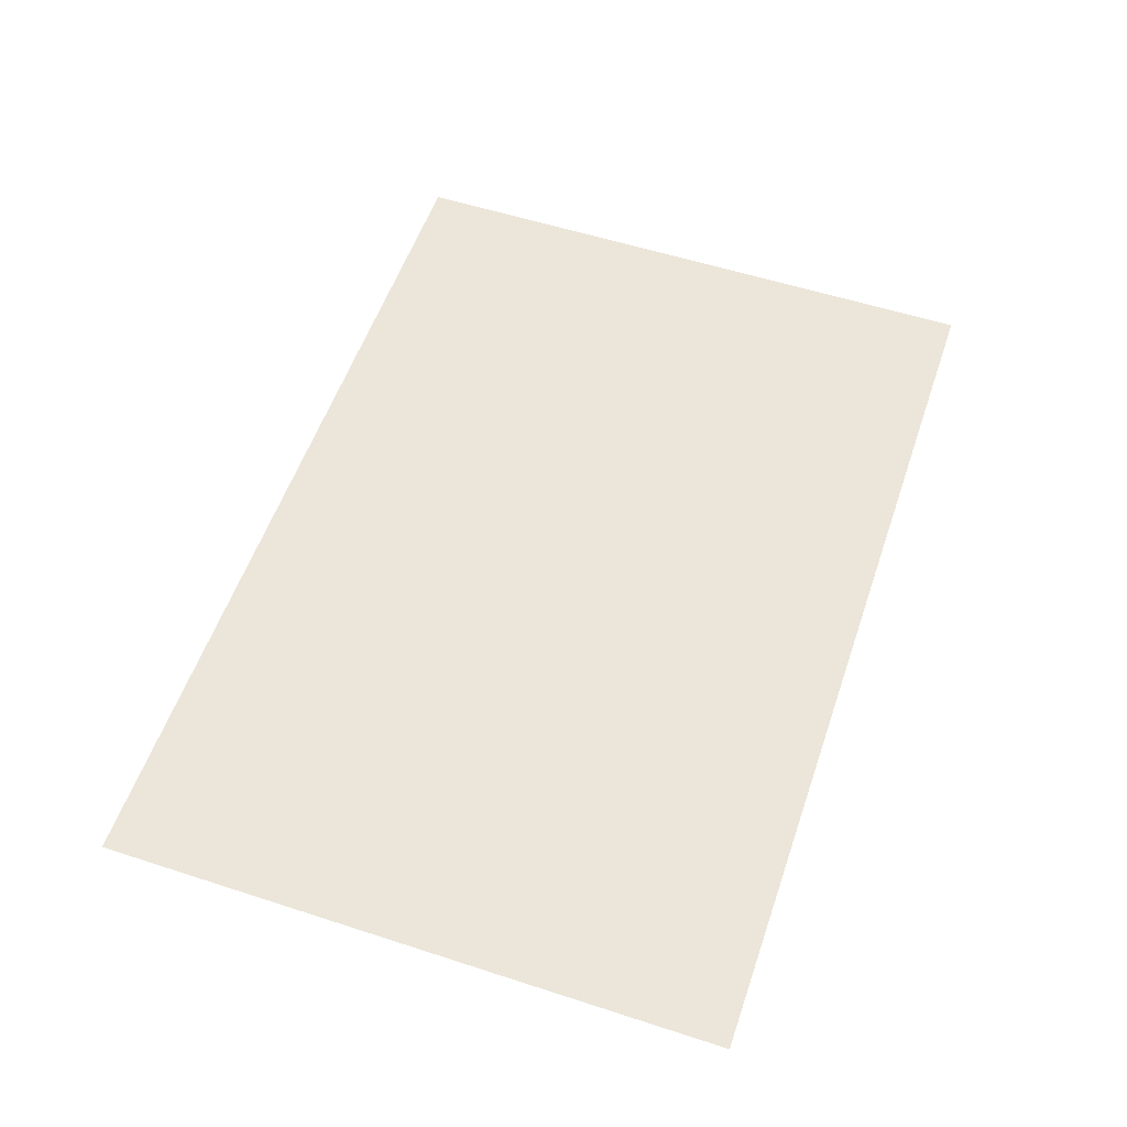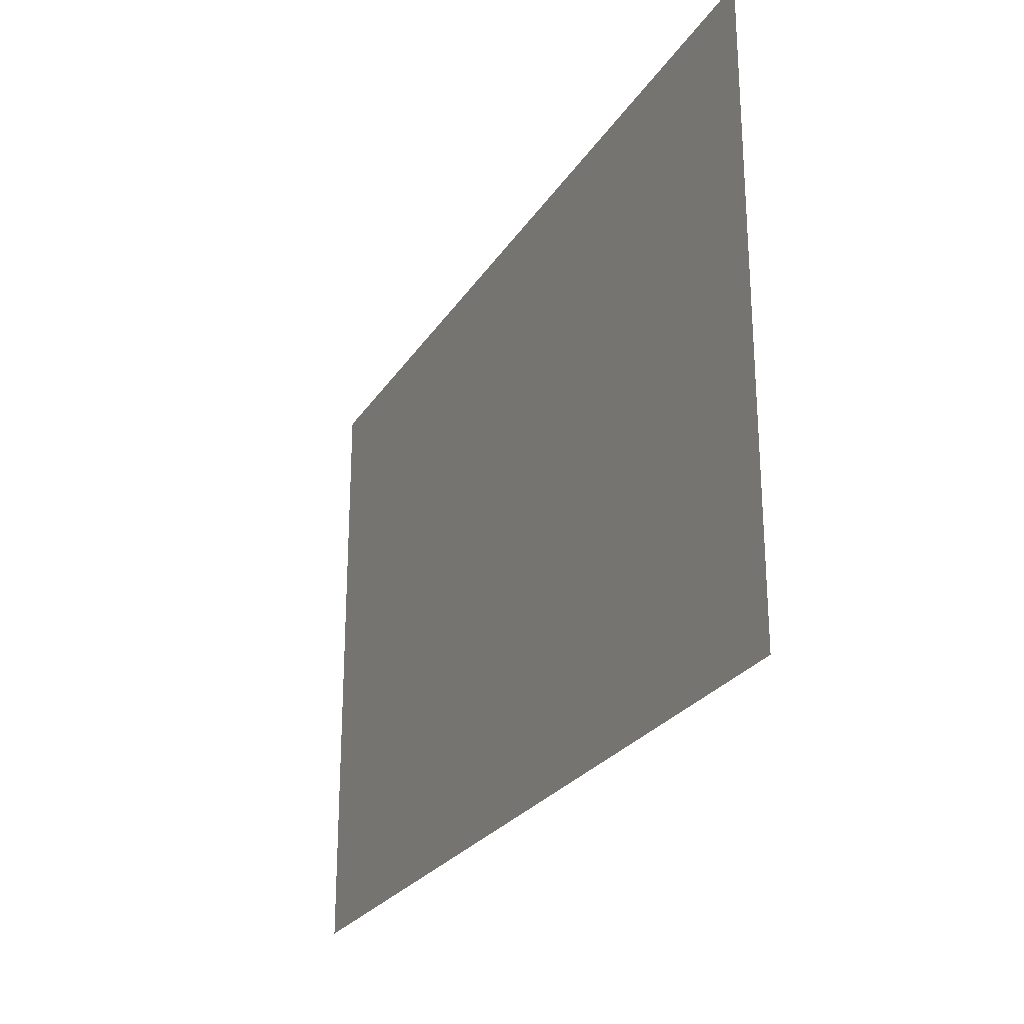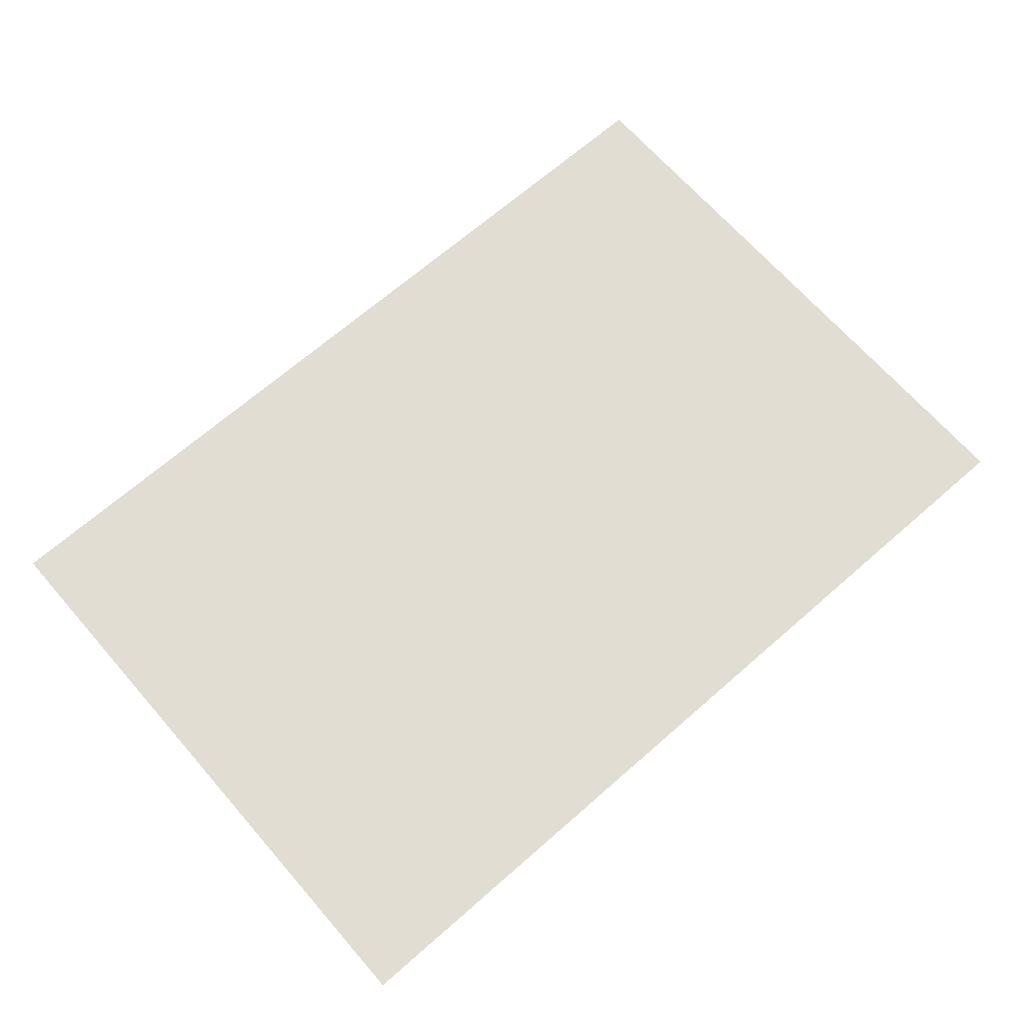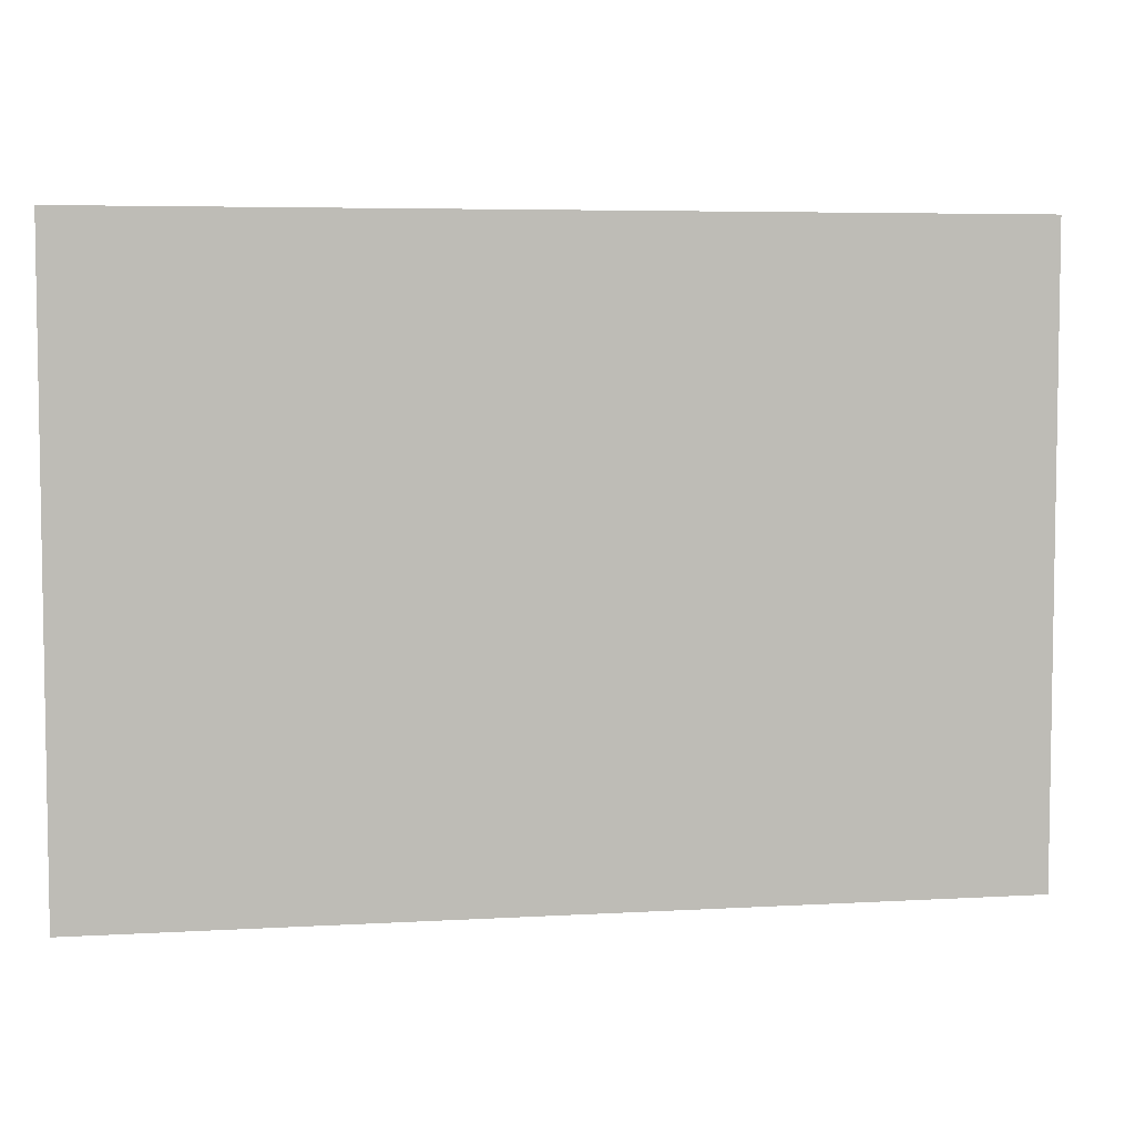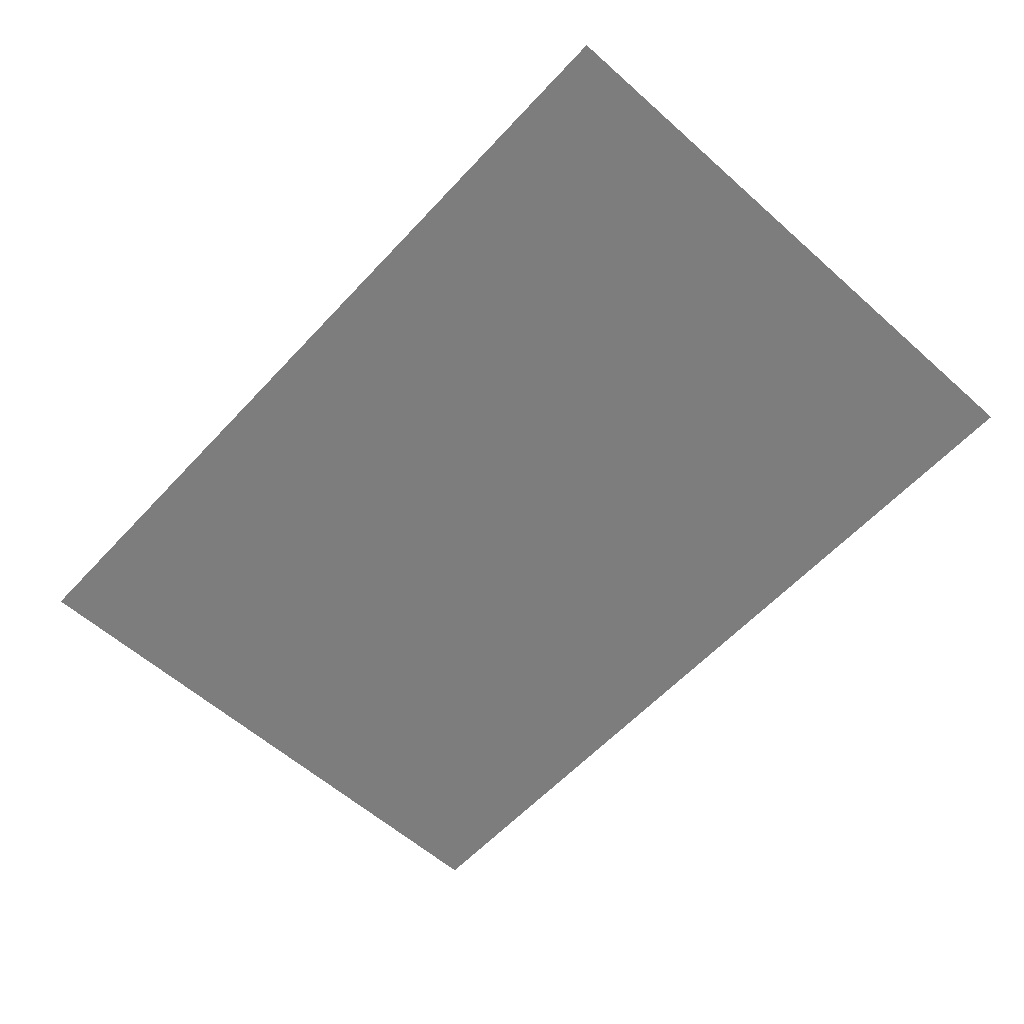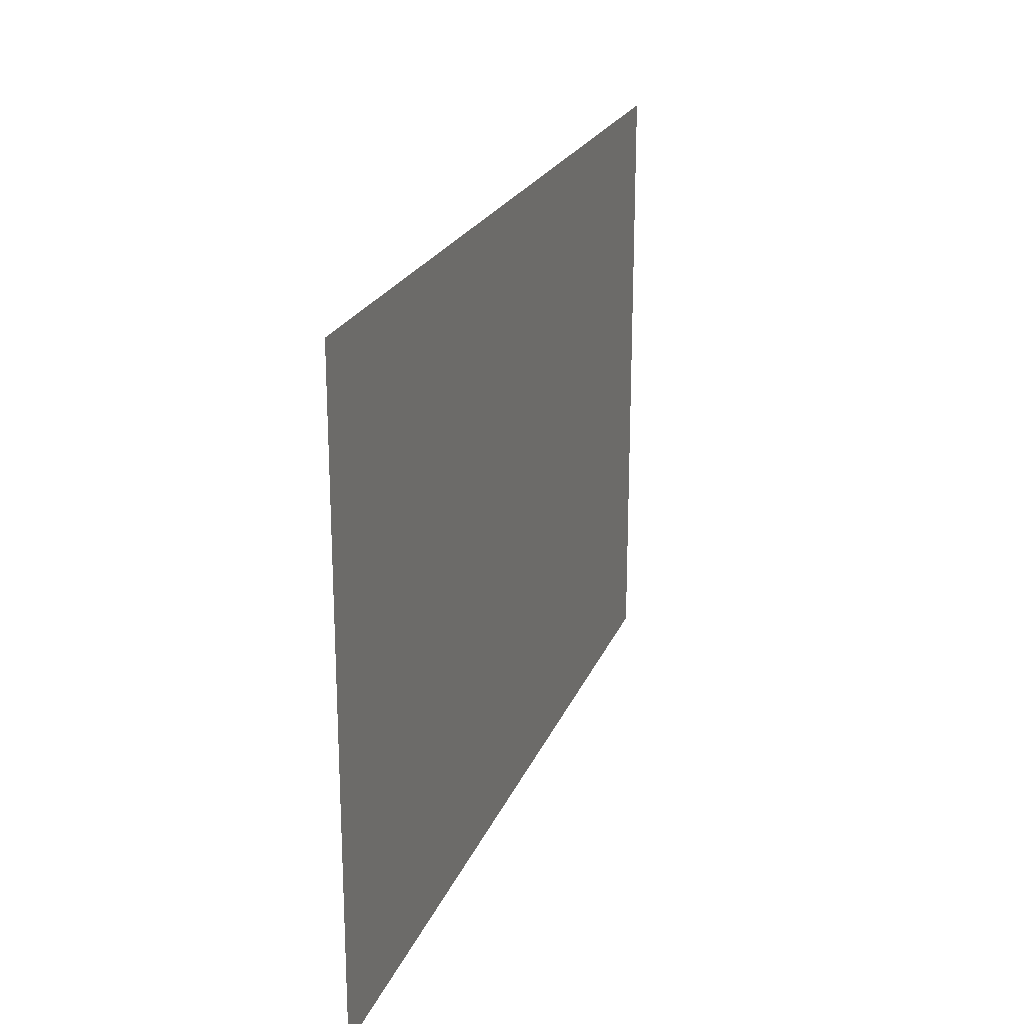
<metadata>
{"format":"obj","ext":"obj","renderer":"f3d","projection":"perspective","resolution":1024,"background":"white","views":[{"elev":55.8,"azim":108.8,"up":"+Y"},{"elev":-25.4,"azim":64.8,"up":"+Z"},{"elev":68.1,"azim":-41.2,"up":"+Y"},{"elev":5.5,"azim":169.8,"up":"+Z"},{"elev":-59.1,"azim":47.6,"up":"+Y"},{"elev":21.9,"azim":-72.2,"up":"+Z"}]}
</metadata>
<code>
o mesh19/mesh19-geometry#mesh19-geometry
v 0.4327 0.4903 0.3385
v -0.3627 0.4903 -0.21
v -0.3627 0.4903 0.3385
v 0.4327 0.4903 -0.21
f 1 2 3
f 2 1 4
f 3 2 1
f 4 1 2

</code>
